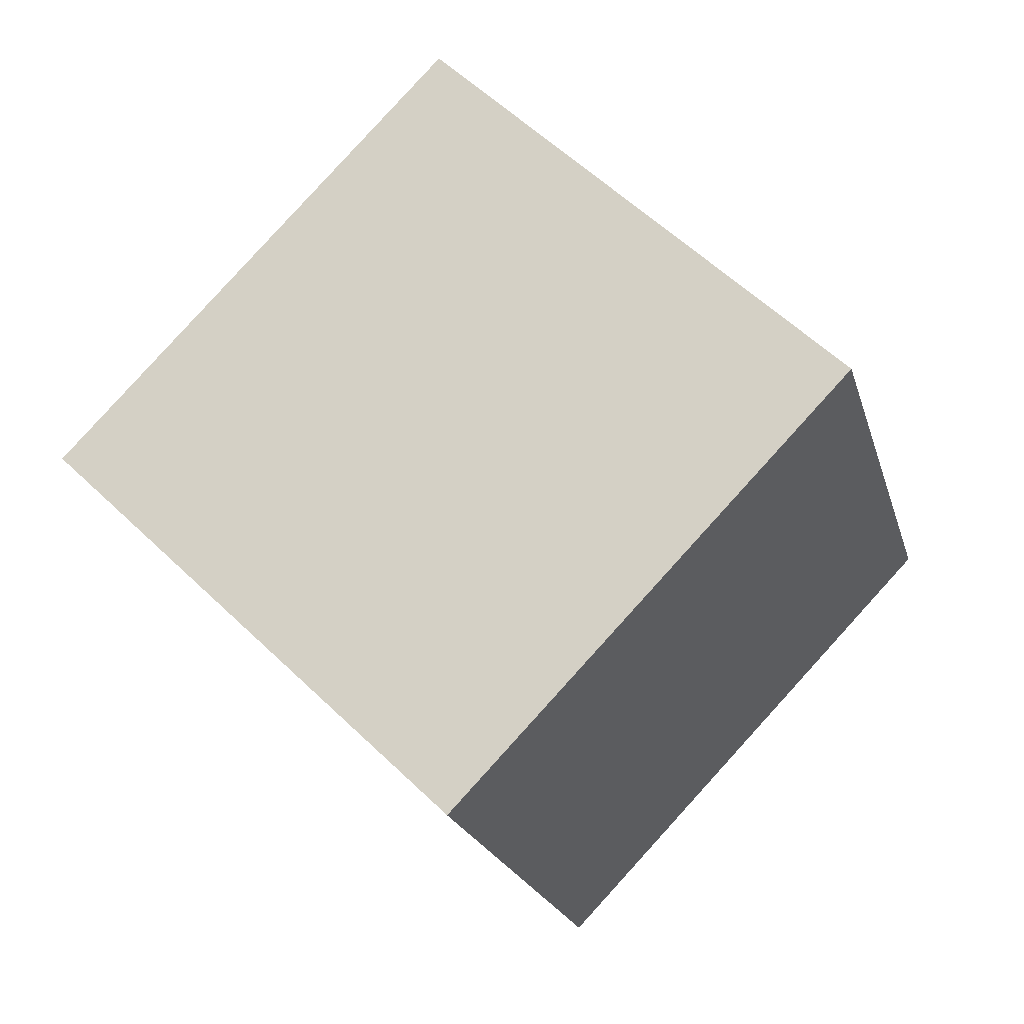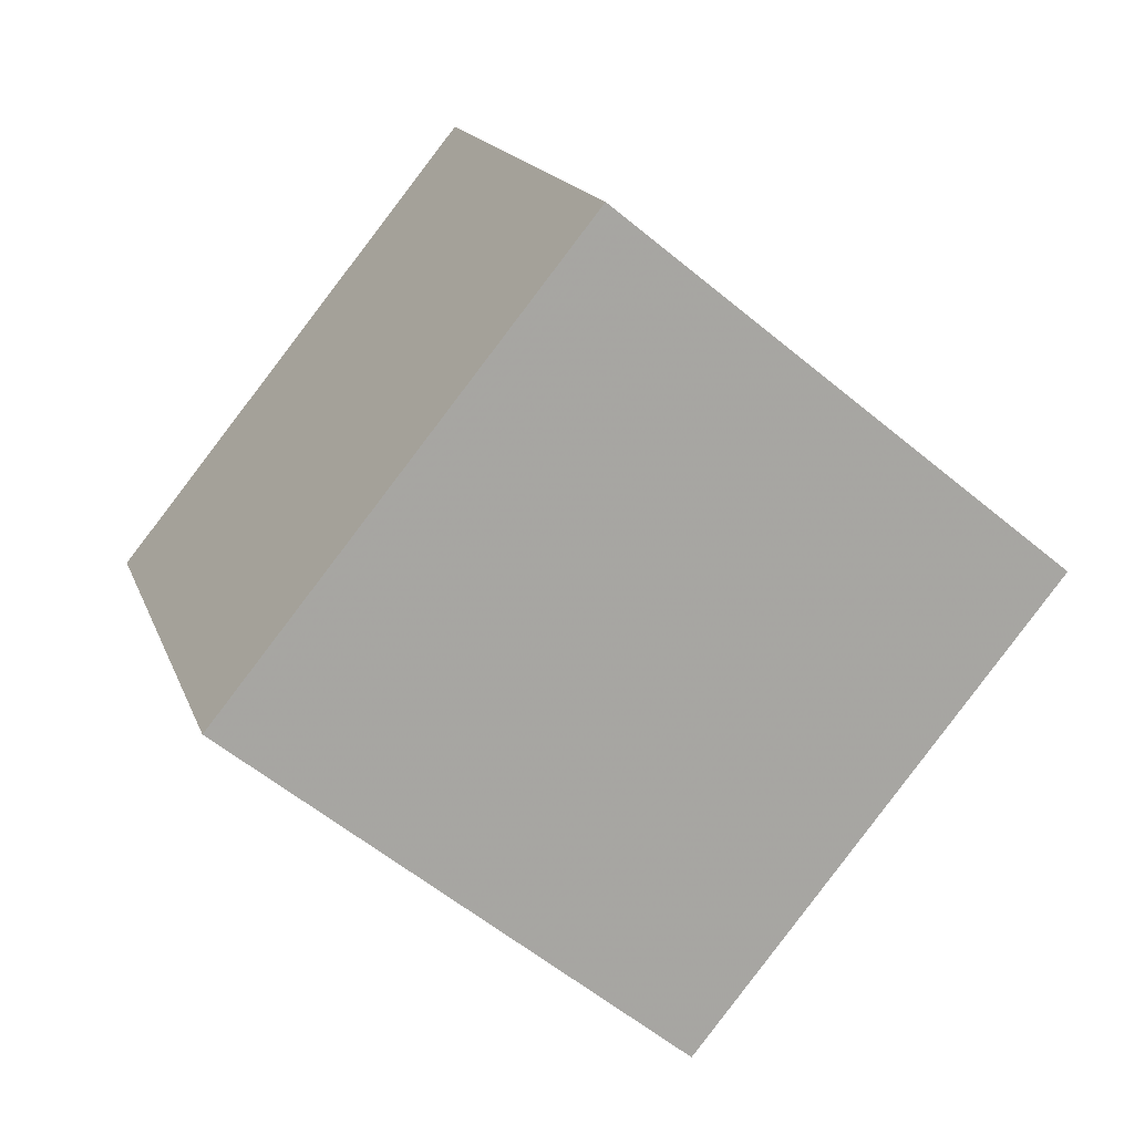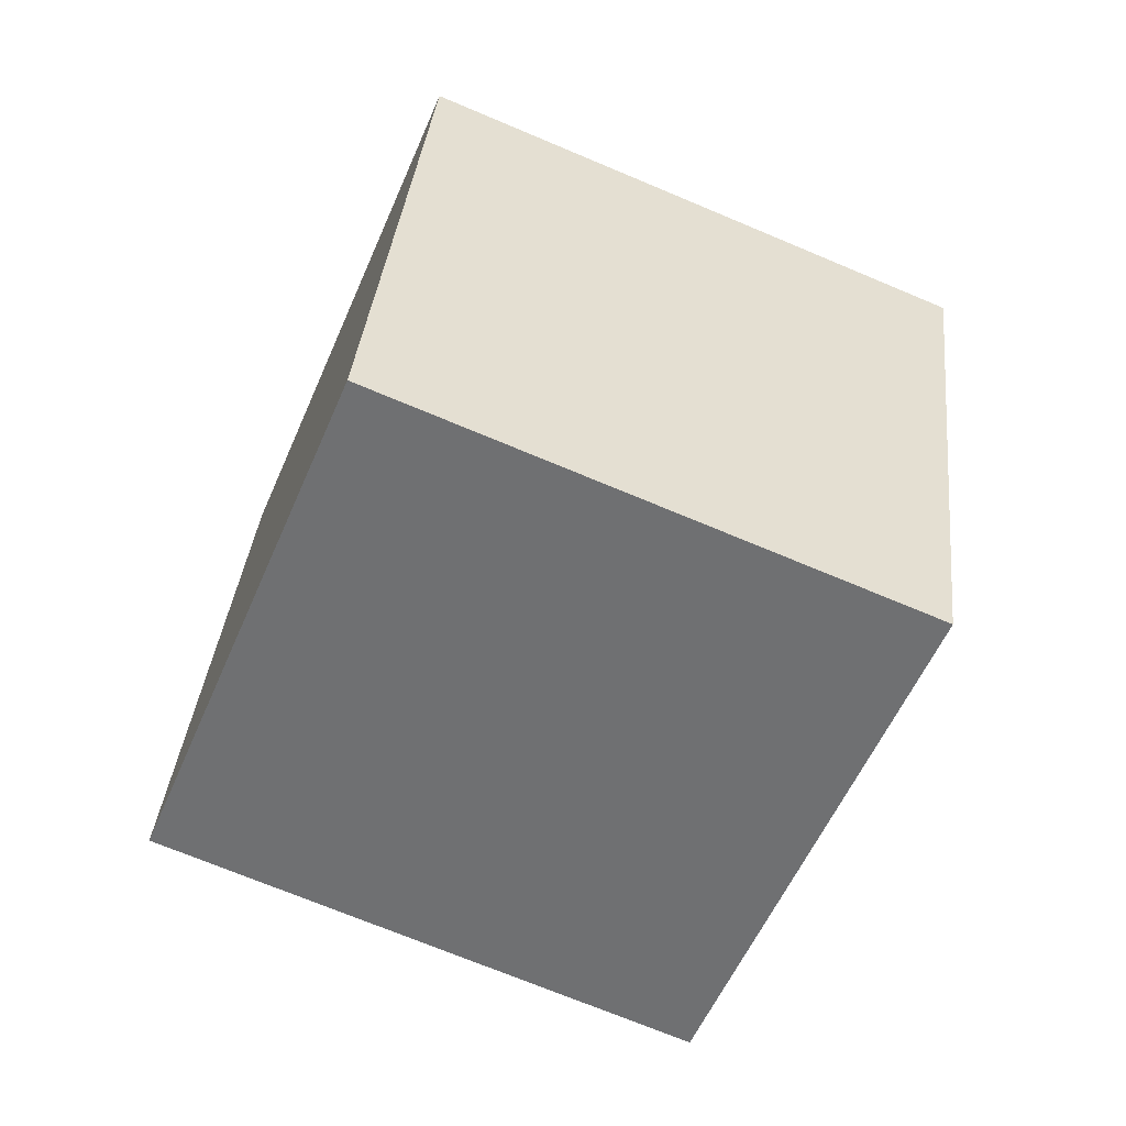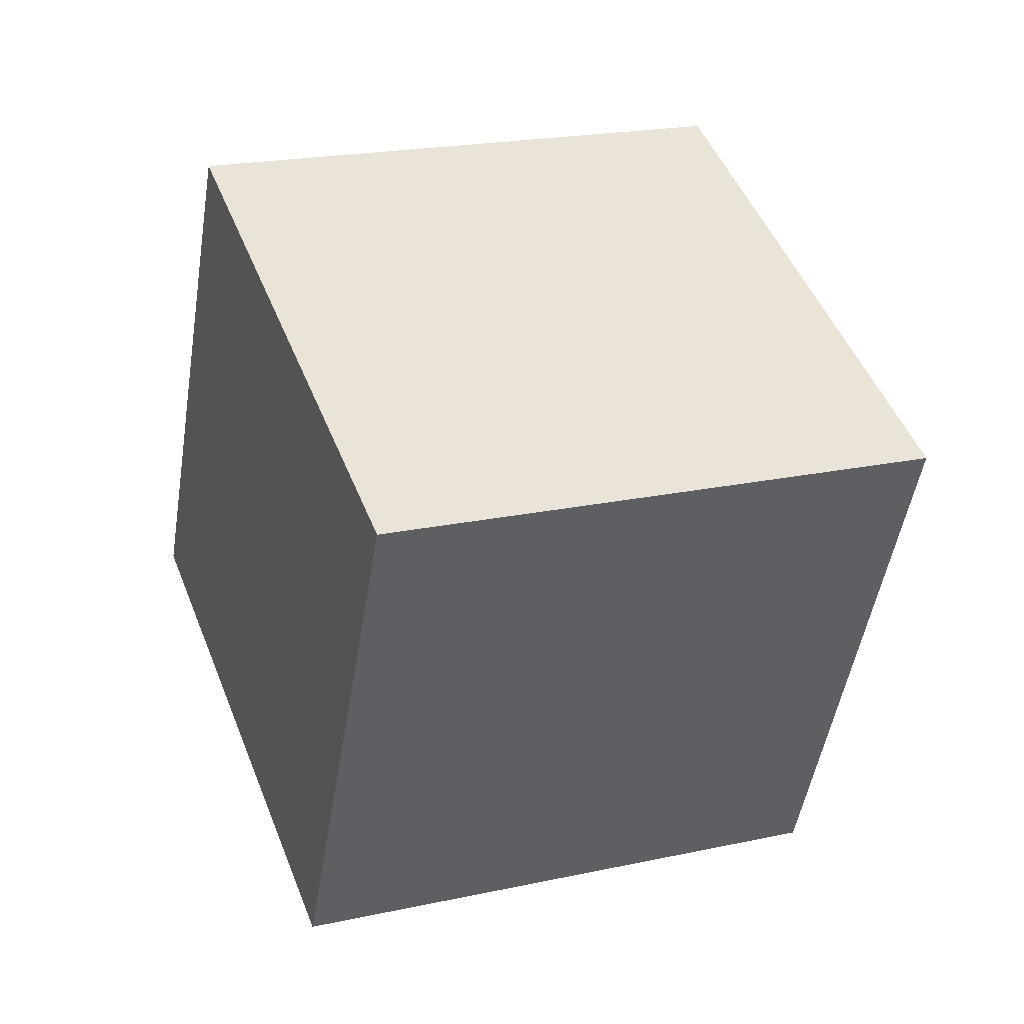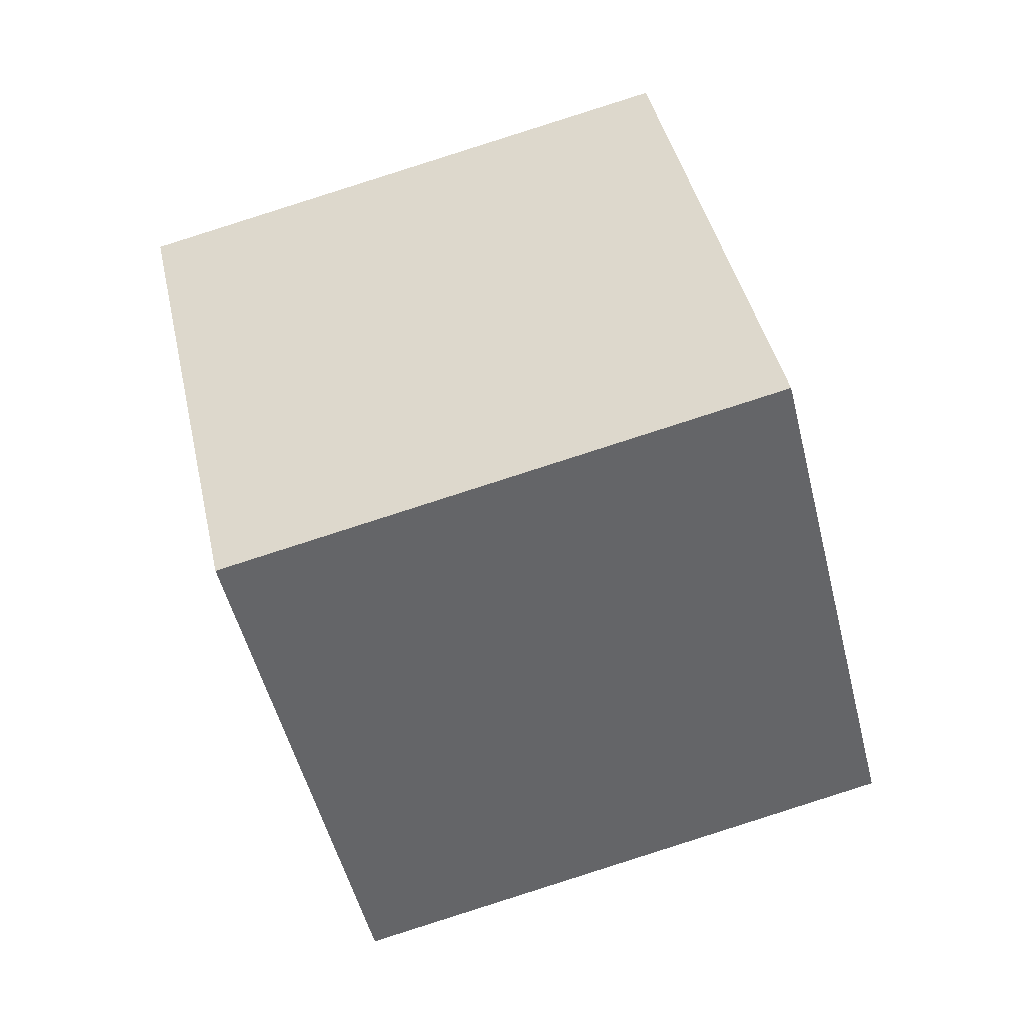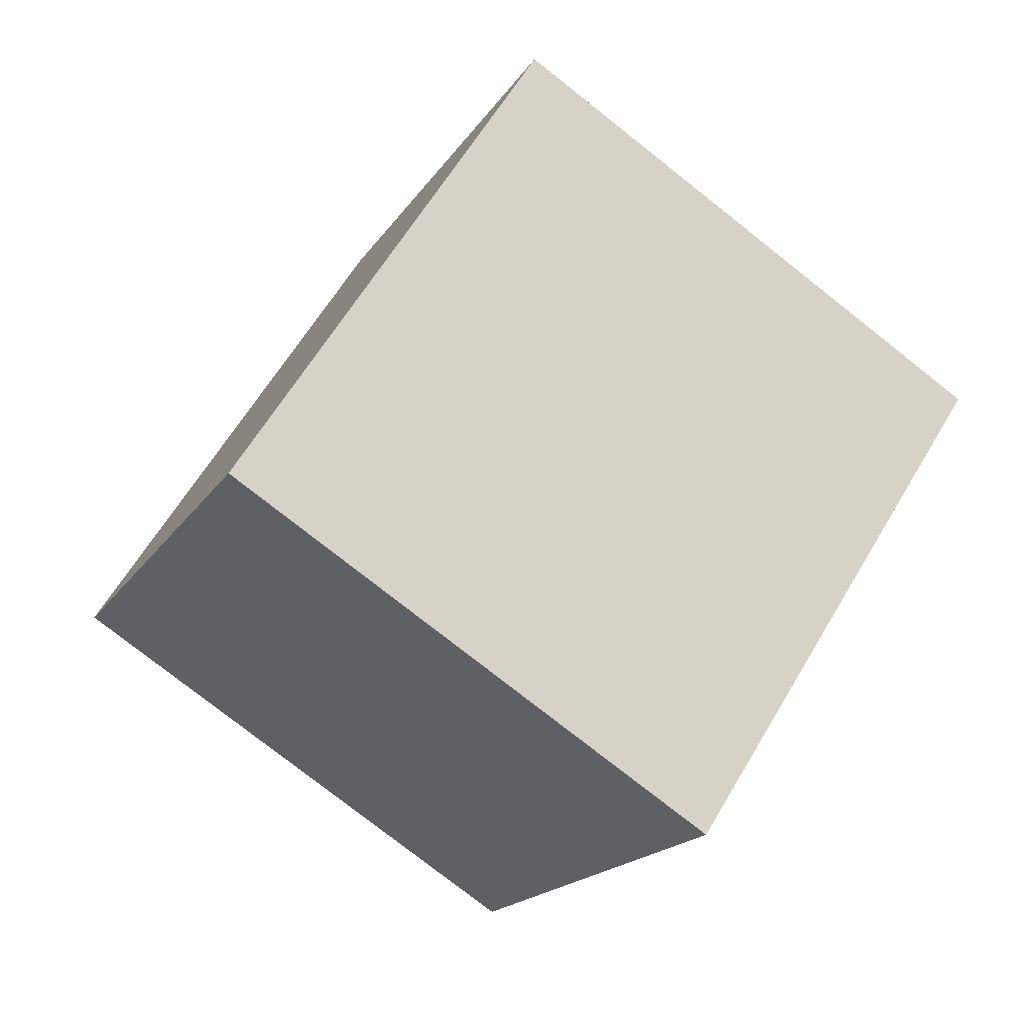
<metadata>
{"format":"obj","ext":"obj","renderer":"f3d","projection":"perspective","resolution":1024,"background":"white","views":[{"elev":-10.3,"azim":-159.4,"up":"+Z"},{"elev":25.5,"azim":171.2,"up":"+Z"},{"elev":-65.6,"azim":-63.8,"up":"+Y"},{"elev":-6.2,"azim":76.4,"up":"+Z"},{"elev":-49.6,"azim":62.4,"up":"+Y"},{"elev":-61.5,"azim":-120.7,"up":"+Z"}]}
</metadata>
<code>
v 3.856 -2.586 -12.22
v -2.579 -4.579 -4.835
v 2.732 7.211 -10.56
v -3.704 5.217 -3.172
v 11.43 -2.825 -5.696
v 4.991 -4.819 1.694
v 10.3 6.971 -4.032
v 3.867 4.978 3.357
f 2 4 1
f 5 2 1
f 1 4 3
f 3 5 1
f 2 8 4
f 6 2 5
f 6 8 2
f 4 8 3
f 7 5 3
f 3 8 7
f 7 6 5
f 8 6 7

</code>
